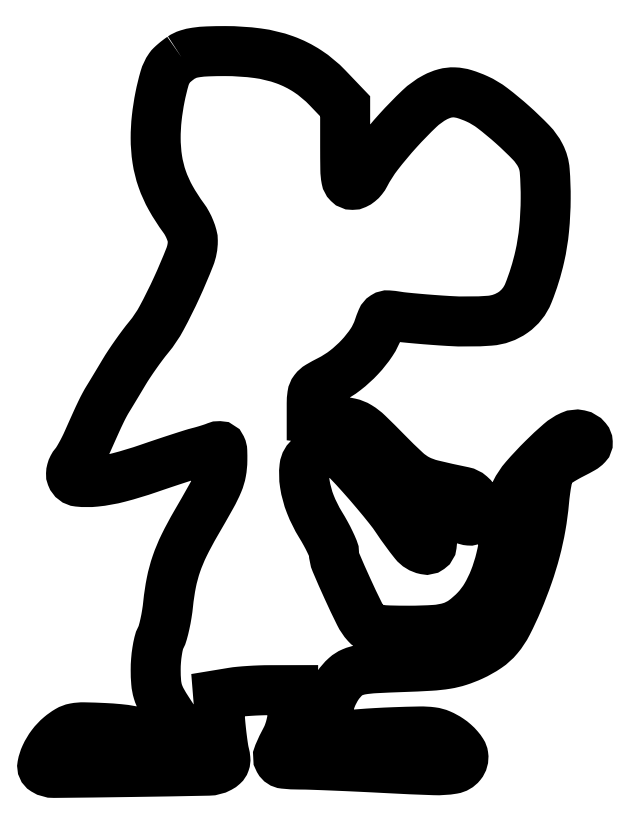
<metadata>
{"format":"dxf","ext":"dxf","renderer":"ezdxf+matplotlib","layout":"modelspace","background":"white","min_lineweight":24,"dpi":150}
</metadata>
<code>
0
SECTION
2
ENTITIES
0
POLYLINE
8
0
66
1
70
1
0
VERTEX
8
0
10
37.97
20
193.3
42
0.01362
0
VERTEX
8
0
10
36.97
20
192.6
42
0.01354
0
VERTEX
8
0
10
36.01
20
191.8
42
0.0135
0
VERTEX
8
0
10
35.21
20
191.1
42
0.05027
0
VERTEX
8
0
10
34.77
20
190.6
42
0.08193
0
VERTEX
8
0
10
33.39
20
187.7
42
0.02096
0
VERTEX
8
0
10
32.17
20
182.6
42
0.02168
0
VERTEX
8
0
10
31.29
20
176.9
42
0.0274
0
VERTEX
8
0
10
31
20
171.6
42
0.03785
0
VERTEX
8
0
10
31.44
20
165.8
42
0.04607
0
VERTEX
8
0
10
32.75
20
160.6
42
0.04409
0
VERTEX
8
0
10
35.06
20
155.4
42
0.03047
0
VERTEX
8
0
10
38.5
20
150.1
42
-0.03428
0
VERTEX
8
0
10
39.46
20
148.6
42
-0.02852
0
VERTEX
8
0
10
40.27
20
146.9
42
-0.02946
0
VERTEX
8
0
10
40.82
20
145.2
42
-0.06626
0
VERTEX
8
0
10
41
20
143.9
42
-0.09402
0
VERTEX
8
0
10
40.18
20
139.6
42
-0.01364
0
VERTEX
8
0
10
36.67
20
131.3
42
-0.01607
0
VERTEX
8
0
10
32.6
20
123.1
42
-0.04899
0
VERTEX
8
0
10
29.14
20
118
42
0.01191
0
VERTEX
8
0
10
27.5
20
115.9
42
0.007029
0
VERTEX
8
0
10
25.64
20
113.4
42
0.00703
0
VERTEX
8
0
10
23.85
20
110.7
42
0.01195
0
VERTEX
8
0
10
22.44
20
108.5
42
-0.000581
0
VERTEX
8
0
10
21.21
20
106.4
42
-0.000581
0
VERTEX
8
0
10
19.97
20
104.4
42
-0.000567
0
VERTEX
8
0
10
18.89
20
102.6
42
-0.002308
0
VERTEX
8
0
10
18.22
20
101.5
42
0.01556
0
VERTEX
8
0
10
17.26
20
99.82
42
0.01088
0
VERTEX
8
0
10
16.27
20
97.88
42
0.00626
0
VERTEX
8
0
10
14.95
20
95.04
42
0.001286
0
VERTEX
8
0
10
12.69
20
90
42
-0.0116
0
VERTEX
8
0
10
11.82
20
88.15
42
-0.01111
0
VERTEX
8
0
10
10.85
20
86.32
42
-0.01111
0
VERTEX
8
0
10
9.921
20
84.74
42
-0.03875
0
VERTEX
8
0
10
9.225
20
83.79
42
0.05823
0
VERTEX
8
0
10
8.707
20
83.02
42
0.05306
0
VERTEX
8
0
10
8.362
20
82.13
42
0.05656
0
VERTEX
8
0
10
8.229
20
81.25
42
0.1014
0
VERTEX
8
0
10
8.347
20
80.54
42
0.2823
0
VERTEX
8
0
10
10.21
20
79.11
42
0.05122
0
VERTEX
8
0
10
14.77
20
79.1
42
0.0387
0
VERTEX
8
0
10
21.12
20
80.25
42
0.01896
0
VERTEX
8
0
10
29
20
82.63
42
-0.00209
0
VERTEX
8
0
10
33.24
20
84.07
42
-0.002408
0
VERTEX
8
0
10
37.3
20
85.41
42
-0.002159
0
VERTEX
8
0
10
40.75
20
86.51
42
-0.01399
0
VERTEX
8
0
10
42.5
20
87.01
42
0.007438
0
VERTEX
8
0
10
43.78
20
87.35
42
0.00607
0
VERTEX
8
0
10
45.13
20
87.76
42
0.006138
0
VERTEX
8
0
10
46.37
20
88.16
42
0.01597
0
VERTEX
8
0
10
47.25
20
88.49
42
-0.1035
0
VERTEX
8
0
10
48.16
20
88.66
42
-0.2853
0
VERTEX
8
0
10
48.68
20
88.32
42
-0.1019
0
VERTEX
8
0
10
48.93
20
87.31
42
-0.01071
0
VERTEX
8
0
10
48.95
20
84.86
42
-0.04278
0
VERTEX
8
0
10
48.65
20
81.71
42
-0.05411
0
VERTEX
8
0
10
47.81
20
78.91
42
-0.02816
0
VERTEX
8
0
10
46
20
75.2
42
-0.003961
0
VERTEX
8
0
10
41.78
20
67.81
42
0.0175
0
VERTEX
8
0
10
38.66
20
61.98
42
0.03141
0
VERTEX
8
0
10
36.58
20
56.98
42
0.03358
0
VERTEX
8
0
10
35.23
20
51.99
42
0.0237
0
VERTEX
8
0
10
34.36
20
46.24
42
-0.0143
0
VERTEX
8
0
10
34.01
20
43.52
42
-0.01418
0
VERTEX
8
0
10
33.49
20
40.81
42
-0.01417
0
VERTEX
8
0
10
32.91
20
38.48
42
-0.05213
0
VERTEX
8
0
10
32.35
20
37.06
42
0.06234
0
VERTEX
8
0
10
31.83
20
35.68
42
0.0192
0
VERTEX
8
0
10
31.4
20
33.48
42
0.01888
0
VERTEX
8
0
10
31.11
20
30.97
42
0.01966
0
VERTEX
8
0
10
31.01
20
28.48
42
0.02034
0
VERTEX
8
0
10
31.14
20
25.05
42
0.05277
0
VERTEX
8
0
10
31.6
20
22.63
42
0.05266
0
VERTEX
8
0
10
32.55
20
20.35
42
0.02019
0
VERTEX
8
0
10
34.32
20
17.41
42
-0.006334
0
VERTEX
8
0
10
37.74
20
12.08
42
-0.1218
0
VERTEX
8
0
10
38.34
20
10.22
42
-0.3766
0
VERTEX
8
0
10
37.63
20
9.274
42
-0.05064
0
VERTEX
8
0
10
34.93
20
9
42
-0.03604
0
VERTEX
8
0
10
33.21
20
9.124
42
-0.02698
0
VERTEX
8
0
10
31.34
20
9.499
42
-0.02754
0
VERTEX
8
0
10
29.62
20
10.05
42
-0.05453
0
VERTEX
8
0
10
28.34
20
10.7
42
0.06986
0
VERTEX
8
0
10
26.68
20
11.48
42
0.02889
0
VERTEX
8
0
10
24.26
20
12.08
42
0.02293
0
VERTEX
8
0
10
21.1
20
12.53
42
0.01151
0
VERTEX
8
0
10
17.08
20
12.81
42
0.006918
0
VERTEX
8
0
10
11.75
20
12.99
42
0.05139
0
VERTEX
8
0
10
9.228
20
12.78
42
0.08822
0
VERTEX
8
0
10
7.394
20
12.09
42
0.04059
0
VERTEX
8
0
10
5.305
20
10.6
42
0.0567
0
VERTEX
8
0
10
3.045
20
8.216
42
0.05316
0
VERTEX
8
0
10
1.323
20
5.333
42
0.06185
0
VERTEX
8
0
10
0.5022
20
2.761
42
0.31
0
VERTEX
8
0
10
1.081
20
1.45
42
0.1417
0
VERTEX
8
0
10
3.686
20
0.7231
42
0.001233
0
VERTEX
8
0
10
24.52
20
0.9694
42
0.001432
0
VERTEX
8
0
10
45.17
20
1.324
42
0.1184
0
VERTEX
8
0
10
48.23
20
2.124
42
0.06195
0
VERTEX
8
0
10
49.15
20
2.776
42
0.1247
0
VERTEX
8
0
10
49.64
20
3.516
42
0.1074
0
VERTEX
8
0
10
49.76
20
4.476
42
0.03882
0
VERTEX
8
0
10
49.53
20
5.839
42
-0.02358
0
VERTEX
8
0
10
49.23
20
7.285
42
-0.005991
0
VERTEX
8
0
10
48.9
20
9.658
42
-0.006095
0
VERTEX
8
0
10
48.58
20
12.38
42
-0.006135
0
VERTEX
8
0
10
48.32
20
15.1
42
0
0
VERTEX
8
0
10
47.79
20
21.7
42
0
0
VERTEX
8
0
10
51.65
20
22.34
42
-0.0179
0
VERTEX
8
0
10
53.56
20
22.59
42
-0.007033
0
VERTEX
8
0
10
56.2
20
22.79
42
-0.006951
0
VERTEX
8
0
10
59.07
20
22.94
42
-0.008615
0
VERTEX
8
0
10
61.75
20
22.99
42
0
0
VERTEX
8
0
10
68
20
23
42
0
0
VERTEX
8
0
10
68
20
18.24
42
-0.03142
0
VERTEX
8
0
10
67.86
20
16.04
42
-0.02639
0
VERTEX
8
0
10
67.45
20
13.75
42
-0.02691
0
VERTEX
8
0
10
66.81
20
11.58
42
-0.03832
0
VERTEX
8
0
10
66
20
9.739
42
0.02165
0
VERTEX
8
0
10
64.12
20
5.824
42
0.232
0
VERTEX
8
0
10
64.2
20
4.113
42
0.2458
0
VERTEX
8
0
10
65.6
20
3.194
42
0.0241
0
VERTEX
8
0
10
69.75
20
2.976
42
-0.007816
0
VERTEX
8
0
10
73.03
20
2.911
42
-0.001447
0
VERTEX
8
0
10
79.08
20
2.68
42
-0.001552
0
VERTEX
8
0
10
86.14
20
2.366
42
-0.001414
0
VERTEX
8
0
10
93.43
20
2
42
0.00467
0
VERTEX
8
0
10
105.9
20
1.454
42
0.04972
0
VERTEX
8
0
10
111
20
1.784
42
0.1835
0
VERTEX
8
0
10
113.2
20
3.057
42
0.2092
0
VERTEX
8
0
10
113.8
20
5.378
42
0.1058
0
VERTEX
8
0
10
113.4
20
6.328
42
0.03611
0
VERTEX
8
0
10
112.6
20
7.515
42
0.03399
0
VERTEX
8
0
10
111.4
20
8.724
42
0.03318
0
VERTEX
8
0
10
110
20
9.771
42
0.04632
0
VERTEX
8
0
10
107.6
20
11.08
42
0.07021
0
VERTEX
8
0
10
105.3
20
11.7
42
0.03632
0
VERTEX
8
0
10
102.1
20
11.88
42
0.004698
0
VERTEX
8
0
10
95.02
20
11.68
42
0.004827
0
VERTEX
8
0
10
90.37
20
11.46
42
0.005513
0
VERTEX
8
0
10
85.93
20
11.15
42
0.005014
0
VERTEX
8
0
10
82.17
20
10.82
42
0.03088
0
VERTEX
8
0
10
80.25
20
10.51
42
0
0
VERTEX
8
0
10
77
20
9.773
42
0
0
VERTEX
8
0
10
77
20
13.92
42
-0.04665
0
VERTEX
8
0
10
77.34
20
17.61
42
-0.04913
0
VERTEX
8
0
10
78.37
20
21.1
42
-0.05141
0
VERTEX
8
0
10
79.99
20
24.18
42
-0.06277
0
VERTEX
8
0
10
82.12
20
26.64
42
-0.0823
0
VERTEX
8
0
10
83.96
20
27.81
42
-0.05946
0
VERTEX
8
0
10
86.29
20
28.49
42
-0.02864
0
VERTEX
8
0
10
90.02
20
28.9
42
-0.004327
0
VERTEX
8
0
10
97.54
20
29.22
42
0.005914
0
VERTEX
8
0
10
104.9
20
29.55
42
0.02541
0
VERTEX
8
0
10
109.3
20
30.03
42
0.03834
0
VERTEX
8
0
10
112.6
20
30.83
42
0.02922
0
VERTEX
8
0
10
116.1
20
32.2
42
0.04161
0
VERTEX
8
0
10
120.2
20
34.52
42
0.06965
0
VERTEX
8
0
10
123.2
20
37.18
42
0.05597
0
VERTEX
8
0
10
125.7
20
40.96
42
0.01844
0
VERTEX
8
0
10
128.5
20
47
42
0.01581
0
VERTEX
8
0
10
131.2
20
53.97
42
0.01983
0
VERTEX
8
0
10
133.2
20
60.59
42
0.02075
0
VERTEX
8
0
10
134.7
20
67.09
42
0.02082
0
VERTEX
8
0
10
135.5
20
73.67
42
-0.01106
0
VERTEX
8
0
10
135.9
20
76.77
42
-0.01425
0
VERTEX
8
0
10
136.3
20
79.59
42
-0.01204
0
VERTEX
8
0
10
136.9
20
81.91
42
-0.1096
0
VERTEX
8
0
10
137.3
20
82.83
42
-0.06897
0
VERTEX
8
0
10
138
20
83.49
42
-0.01248
0
VERTEX
8
0
10
139.5
20
84.49
42
-0.01323
0
VERTEX
8
0
10
141.3
20
85.59
42
-0.01165
0
VERTEX
8
0
10
143.3
20
86.63
42
0.01114
0
VERTEX
8
0
10
145.9
20
88.02
42
0.07571
0
VERTEX
8
0
10
147
20
88.92
42
0.2044
0
VERTEX
8
0
10
147.3
20
89.7
42
0.1617
0
VERTEX
8
0
10
147
20
90.56
42
0.1693
0
VERTEX
8
0
10
145.1
20
91.69
42
0.1593
0
VERTEX
8
0
10
142.8
20
91.45
42
0.07336
0
VERTEX
8
0
10
139.8
20
89.51
42
0.01567
0
VERTEX
8
0
10
135.2
20
85.25
42
0.01891
0
VERTEX
8
0
10
130.4
20
80.08
42
0.06442
0
VERTEX
8
0
10
127.8
20
76.25
42
0.06277
0
VERTEX
8
0
10
126.3
20
71.84
42
0.01733
0
VERTEX
8
0
10
125.1
20
64.61
42
-0.02483
0
VERTEX
8
0
10
123.9
20
58.3
42
-0.03472
0
VERTEX
8
0
10
122.1
20
52.82
42
-0.03936
0
VERTEX
8
0
10
119.9
20
48.25
42
-0.05674
0
VERTEX
8
0
10
117.2
20
44.66
42
-0.0455
0
VERTEX
8
0
10
113.8
20
41.69
42
-0.08131
0
VERTEX
8
0
10
110.5
20
40.02
42
-0.06035
0
VERTEX
8
0
10
106.2
20
39.22
42
-0.01593
0
VERTEX
8
0
10
99.2
20
39
42
-0.006424
0
VERTEX
8
0
10
93.89
20
39.07
42
-0.03144
0
VERTEX
8
0
10
90.9
20
39.33
42
-0.05885
0
VERTEX
8
0
10
89.01
20
39.85
42
-0.1135
0
VERTEX
8
0
10
87.74
20
40.75
42
-0.0684
0
VERTEX
8
0
10
85.85
20
43.54
42
-0.007933
0
VERTEX
8
0
10
82.61
20
50.36
42
-0.006426
0
VERTEX
8
0
10
79.52
20
57.38
42
-0.1008
0
VERTEX
8
0
10
79
20
59.93
42
0.09896
0
VERTEX
8
0
10
78.8
20
60.91
42
0.01274
0
VERTEX
8
0
10
77.93
20
62.87
42
0.01447
0
VERTEX
8
0
10
76.75
20
65.16
42
0.01161
0
VERTEX
8
0
10
75.36
20
67.56
42
-0.04405
0
VERTEX
8
0
10
72.63
20
73.04
42
-0.05507
0
VERTEX
8
0
10
71.15
20
78.53
42
-0.06663
0
VERTEX
8
0
10
71.05
20
83.08
42
-0.2097
0
VERTEX
8
0
10
72.55
20
85.66
42
-0.1017
0
VERTEX
8
0
10
74.93
20
86.75
42
-0.07906
0
VERTEX
8
0
10
77.77
20
86.94
42
-0.0789
0
VERTEX
8
0
10
80.54
20
86.24
42
-0.1005
0
VERTEX
8
0
10
82.7
20
84.75
42
-0.009383
0
VERTEX
8
0
10
86.36
20
80.8
42
-0.006888
0
VERTEX
8
0
10
90.28
20
76.28
42
-0.006764
0
VERTEX
8
0
10
93.78
20
72.01
42
-0.02098
0
VERTEX
8
0
10
95.98
20
69
42
0.02119
0
VERTEX
8
0
10
100.6
20
62.68
42
0.175
0
VERTEX
8
0
10
103.6
20
60.85
42
0.4397
0
VERTEX
8
0
10
105.3
20
62.08
42
0.05886
0
VERTEX
8
0
10
105.3
20
67.08
42
-0.035
0
VERTEX
8
0
10
105.1
20
70.64
42
-0.2903
0
VERTEX
8
0
10
106
20
71.92
42
-0.2062
0
VERTEX
8
0
10
107.8
20
71.95
42
-0.01926
0
VERTEX
8
0
10
111.9
20
70.03
42
0.01229
0
VERTEX
8
0
10
114.2
20
68.96
42
0.08288
0
VERTEX
8
0
10
115.4
20
68.65
42
0.16
0
VERTEX
8
0
10
116.2
20
68.84
42
0.08404
0
VERTEX
8
0
10
117
20
69.56
42
0.176
0
VERTEX
8
0
10
117.7
20
71.35
42
0.1105
0
VERTEX
8
0
10
117.2
20
73.53
42
0.102
0
VERTEX
8
0
10
115.7
20
75.44
42
0.1298
0
VERTEX
8
0
10
113.8
20
76.42
42
-0.00778
0
VERTEX
8
0
10
105.3
20
78.29
42
-0.0604
0
VERTEX
8
0
10
101.6
20
79.69
42
-0.06857
0
VERTEX
8
0
10
98.41
20
81.9
42
-0.01153
0
VERTEX
8
0
10
93.13
20
87.05
42
0.006363
0
VERTEX
8
0
10
88.14
20
92.01
42
0.05521
0
VERTEX
8
0
10
85.67
20
93.93
42
0.08481
0
VERTEX
8
0
10
83.24
20
94.9
42
0.02458
0
VERTEX
8
0
10
79.25
20
95.55
42
0
0
VERTEX
8
0
10
73
20
96.26
42
0
0
VERTEX
8
0
10
73
20
100.1
42
-0.03495
0
VERTEX
8
0
10
73.16
20
102.4
42
-0.129
0
VERTEX
8
0
10
73.72
20
103.8
42
-0.09724
0
VERTEX
8
0
10
74.95
20
104.8
42
-0.01527
0
VERTEX
8
0
10
77.81
20
106.4
42
0.04752
0
VERTEX
8
0
10
82.04
20
109.1
42
0.03975
0
VERTEX
8
0
10
85.96
20
112.7
42
0.0411
0
VERTEX
8
0
10
89.11
20
116.6
42
0.06756
0
VERTEX
8
0
10
90.99
20
120.5
42
-0.01962
0
VERTEX
8
0
10
91.84
20
122.7
42
-0.1518
0
VERTEX
8
0
10
92.56
20
123.6
42
-0.1618
0
VERTEX
8
0
10
93.61
20
123.9
42
-0.02311
0
VERTEX
8
0
10
95.86
20
123.6
42
0.01546
0
VERTEX
8
0
10
97.89
20
123.3
42
0.003304
0
VERTEX
8
0
10
101.4
20
123
42
0.00345
0
VERTEX
8
0
10
105.6
20
122.7
42
0.00328
0
VERTEX
8
0
10
109.8
20
122.4
42
0.03358
0
VERTEX
8
0
10
120.9
20
122.4
42
0.1359
0
VERTEX
8
0
10
127.3
20
124.7
42
0.1449
0
VERTEX
8
0
10
131.3
20
129.8
42
0.04001
0
VERTEX
8
0
10
134.4
20
139.7
42
0.03141
0
VERTEX
8
0
10
135.5
20
147
42
0.02247
0
VERTEX
8
0
10
136
20
155.3
42
0.02069
0
VERTEX
8
0
10
135.7
20
162.8
42
0.1006
0
VERTEX
8
0
10
134.5
20
166.9
42
0.07288
0
VERTEX
8
0
10
132.1
20
170.4
42
0.01834
0
VERTEX
8
0
10
127.1
20
175.2
42
0.01911
0
VERTEX
8
0
10
121.6
20
179.7
42
0.05651
0
VERTEX
8
0
10
117.5
20
182.1
42
0.03183
0
VERTEX
8
0
10
114.1
20
183.4
42
0.06579
0
VERTEX
8
0
10
111.4
20
183.9
42
0.07586
0
VERTEX
8
0
10
108.8
20
183.6
42
0.05654
0
VERTEX
8
0
10
106.2
20
182.6
42
0.06745
0
VERTEX
8
0
10
102
20
179.5
42
0.0185
0
VERTEX
8
0
10
96.23
20
173.6
42
0.01937
0
VERTEX
8
0
10
90.8
20
167.1
42
0.04478
0
VERTEX
8
0
10
87.38
20
161.8
42
-0.04841
0
VERTEX
8
0
10
86.67
20
160.7
42
-0.05469
0
VERTEX
8
0
10
85.79
20
159.8
42
-0.06124
0
VERTEX
8
0
10
84.86
20
159.2
42
-0.1092
0
VERTEX
8
0
10
83.97
20
159
42
-0.1992
0
VERTEX
8
0
10
82.9
20
159.4
42
-0.1511
0
VERTEX
8
0
10
82.3
20
160.6
42
-0.04257
0
VERTEX
8
0
10
82.05
20
163.1
42
-0.003605
0
VERTEX
8
0
10
82
20
169.6
42
0
0
VERTEX
8
0
10
82
20
180.1
42
0
0
VERTEX
8
0
10
77.25
20
185.1
42
0.0565
0
VERTEX
8
0
10
71.88
20
189.6
42
0.05948
0
VERTEX
8
0
10
65.74
20
192.7
42
0.05316
0
VERTEX
8
0
10
58.46
20
194.4
42
0.03296
0
VERTEX
8
0
10
49.68
20
195
42
0.008807
0
VERTEX
8
0
10
45.03
20
194.9
42
0.02709
0
VERTEX
8
0
10
41.89
20
194.6
42
0.04043
0
VERTEX
8
0
10
39.65
20
194.1
42
0.07386
0
SEQEND
0
ENDSEC
0
EOF

</code>
